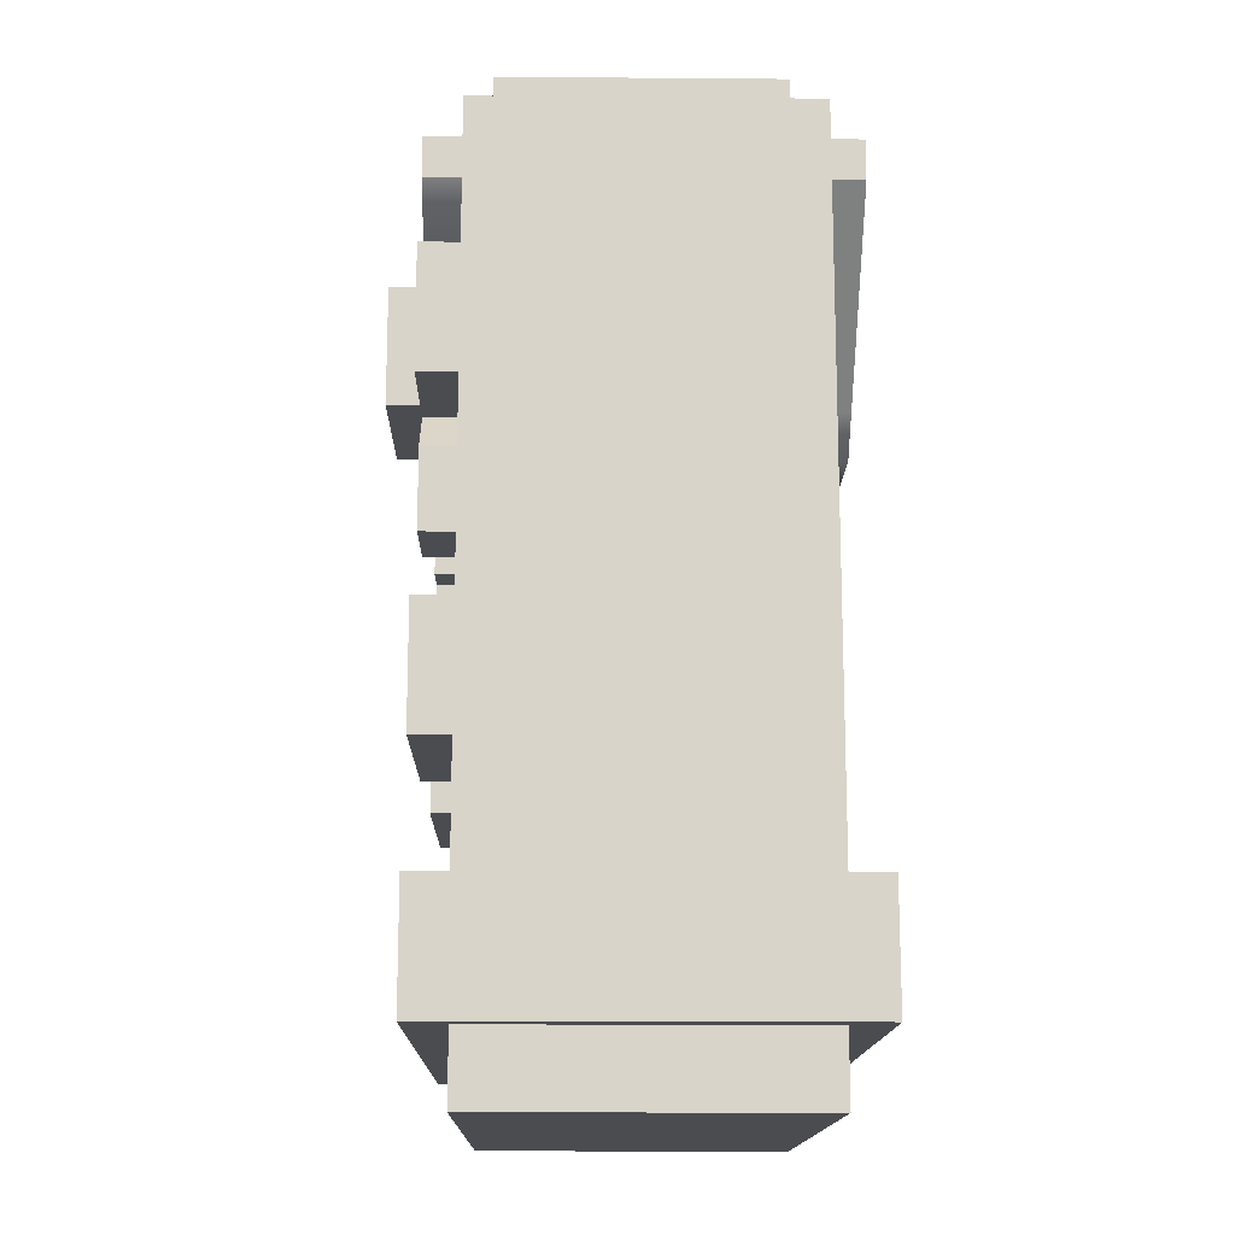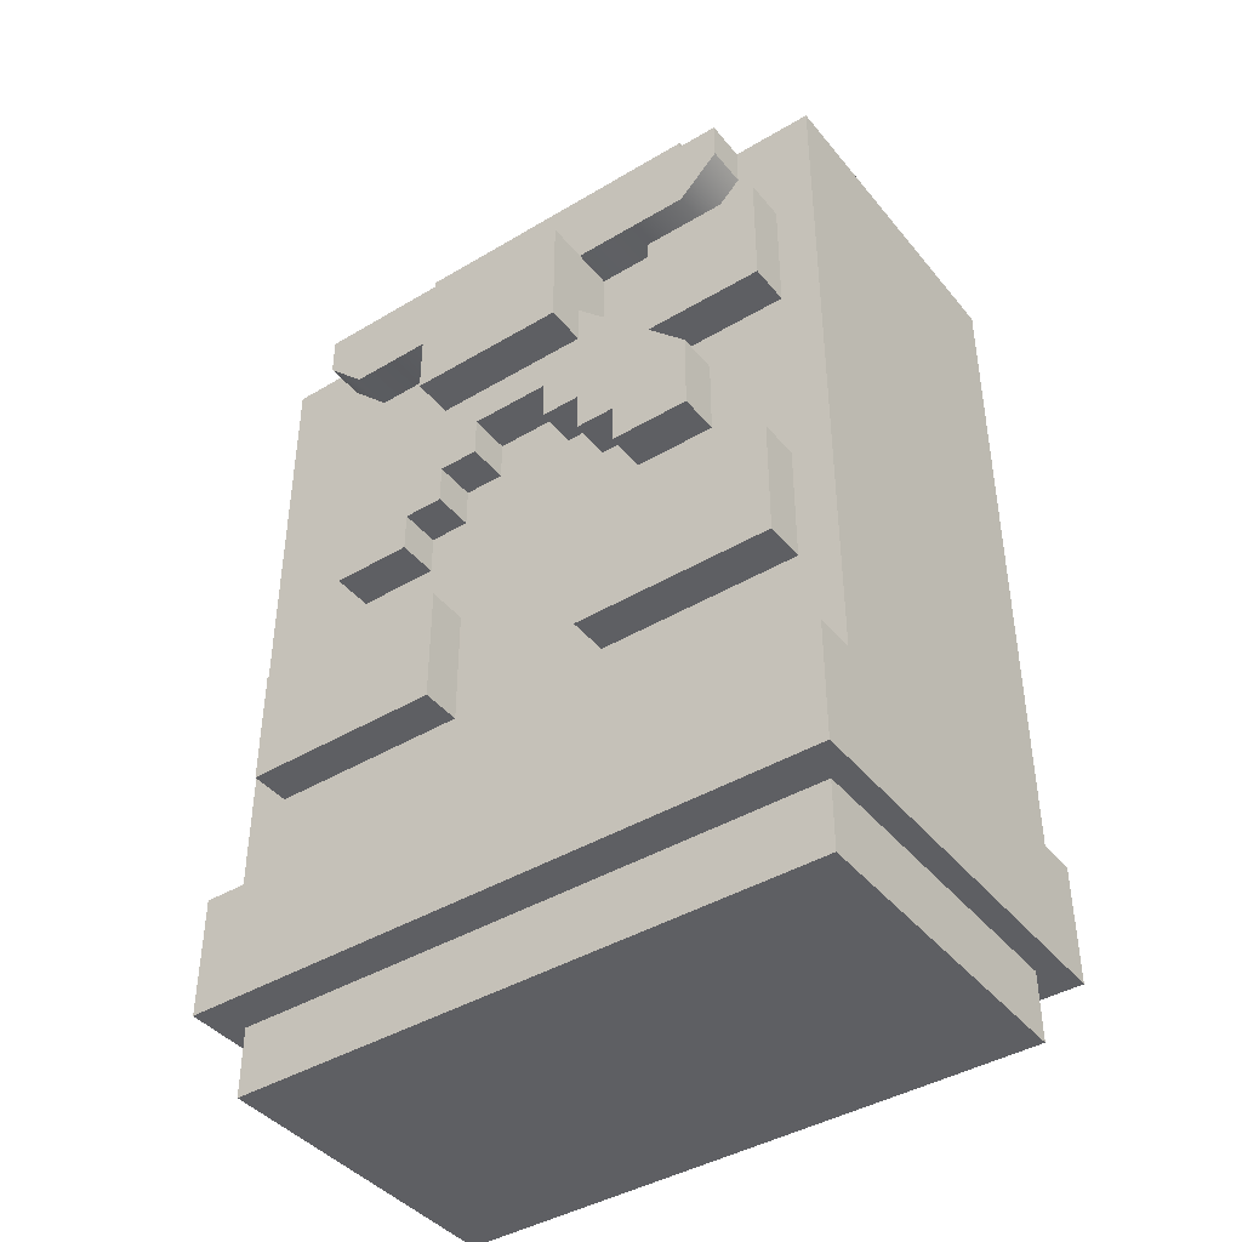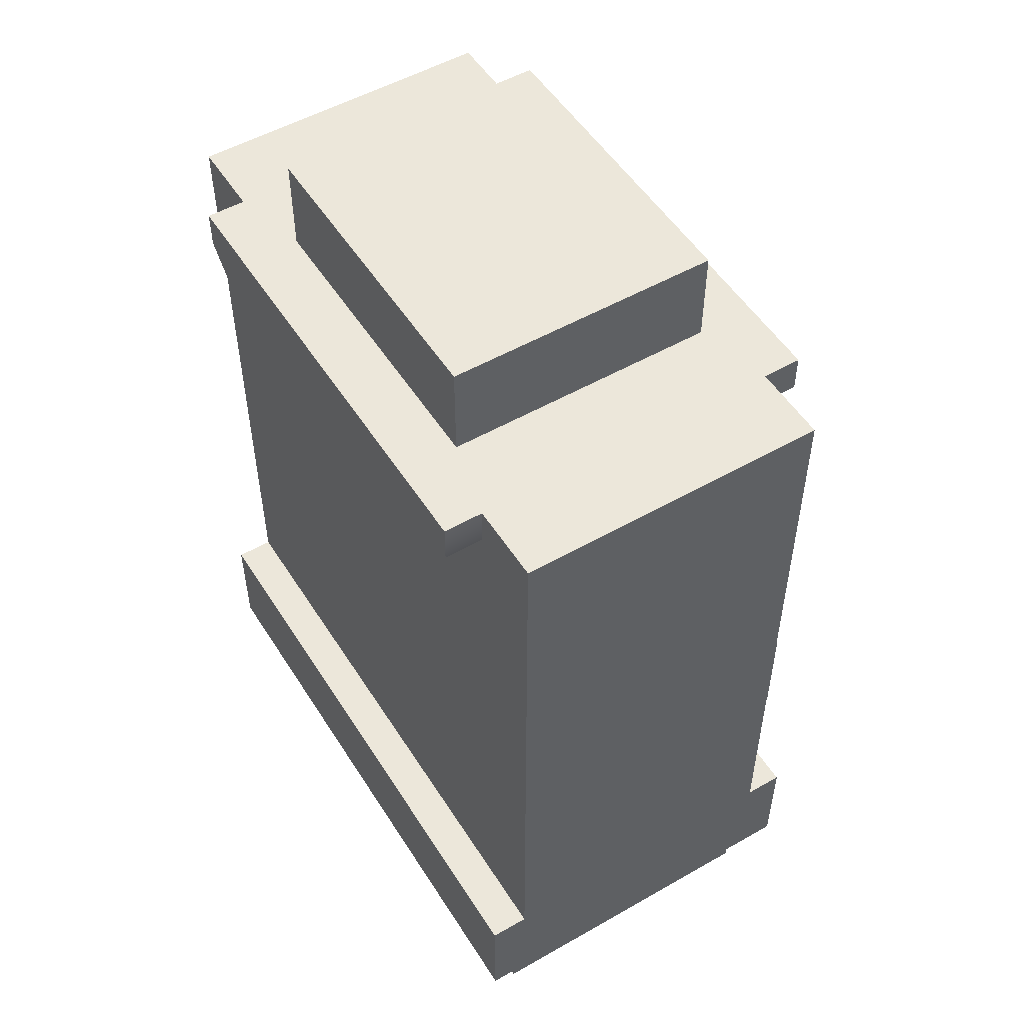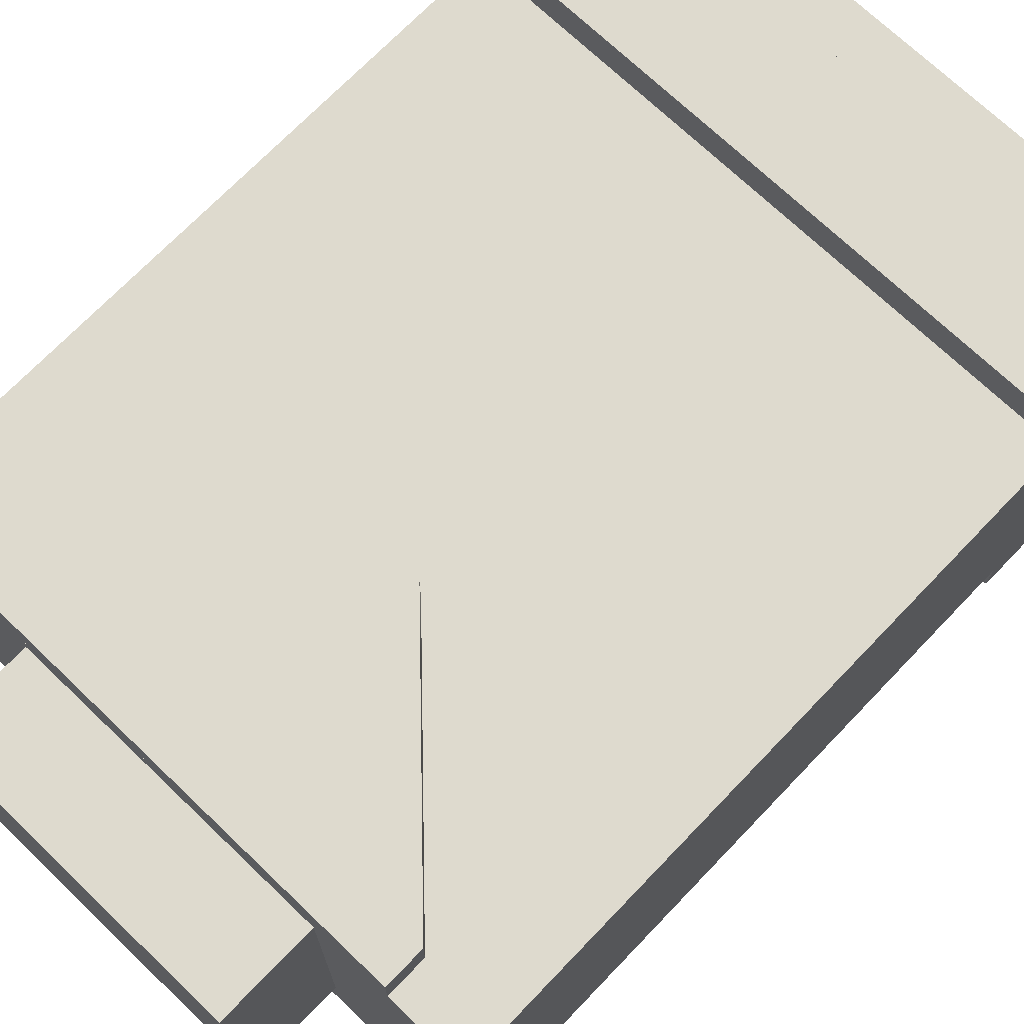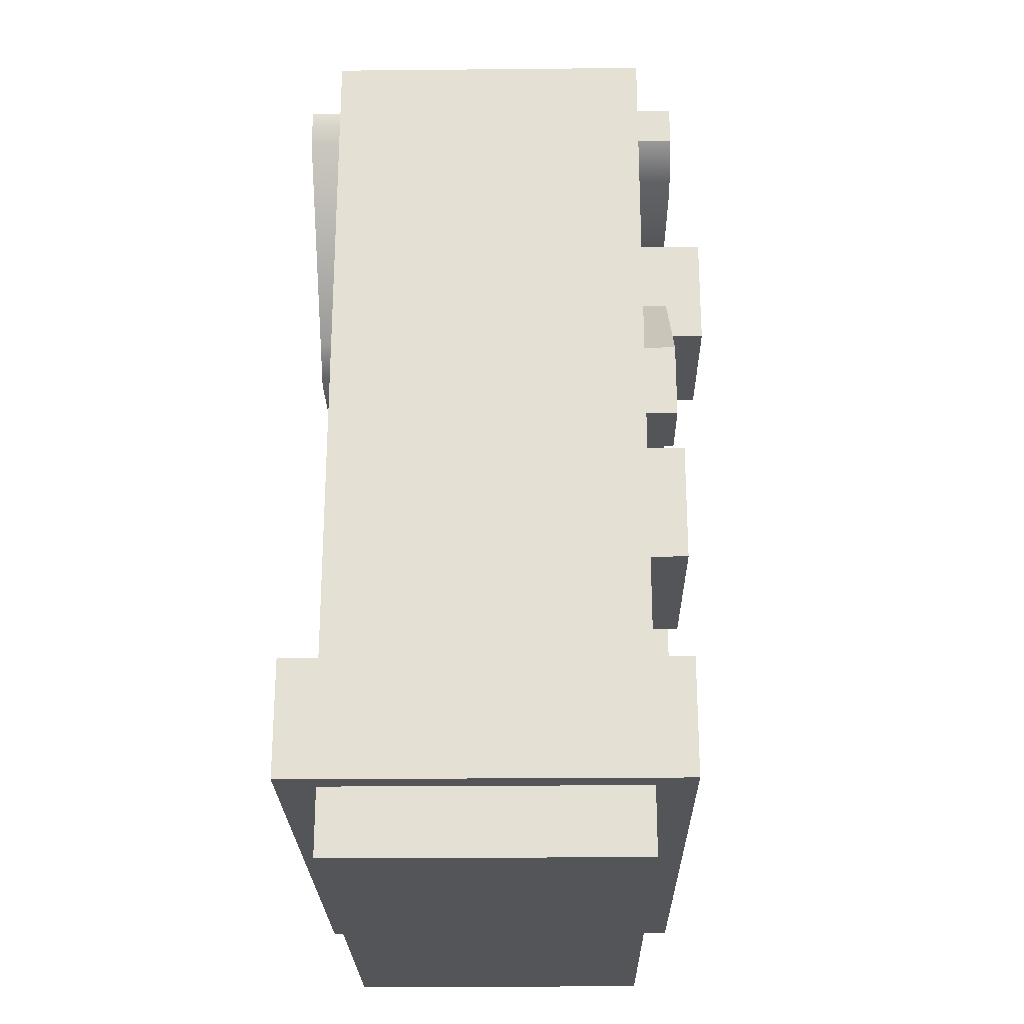
<metadata>
{"format":"obj","ext":"obj","renderer":"f3d","projection":"perspective","resolution":1024,"background":"white","views":[{"elev":-14.9,"azim":89.0,"up":"+Z"},{"elev":-41.8,"azim":35.7,"up":"+Z"},{"elev":52.3,"azim":-121.6,"up":"+Z"},{"elev":71.1,"azim":43.8,"up":"+Y"},{"elev":-24.2,"azim":-89.1,"up":"+Z"}]}
</metadata>
<code>
g avatar_expert_scout_body_mesh
v 0.2542 0.1581 0.9463
v -0.2516 0.1581 0.8514
v 0.2542 0.1581 0.8514
v -0.2516 0.1581 0.9463
v -0.2516 -0.1581 0.9463
v 0.2542 -0.1581 0.8514
v -0.2516 -0.1581 0.8514
v 0.2542 -0.1581 0.9463
v -0.2516 -0.1581 0.8514
v 0.2542 0.1581 0.8514
v -0.2516 0.1581 0.8514
v 0.2542 -0.1581 0.8514
v 0.2542 0.1264 1.323
v -0.2516 0.1264 1.484
v -0.2516 0.1264 1.323
v 0.2542 0.1264 1.484
v 0.2542 0.1264 1.166
v -0.2516 0.1264 1.166
v 0.2542 0.1264 1.002
v -0.2516 0.1264 1.002
v 0.2542 0.1264 0.9463
v -0.2516 0.1264 0.9463
v -0.2516 -0.1264 1.323
v 0.2542 -0.1264 1.484
v 0.2542 -0.1264 1.323
v -0.2516 -0.1264 1.484
v -0.2516 -0.1264 1.166
v 0.2542 -0.1264 1.166
v -0.2516 -0.1264 1.002
v 0.2542 -0.1264 1.002
v -0.2516 -0.1264 0.9463
v 0.2542 -0.1264 0.9463
v -0.2516 0.1264 1.323
v -0.2516 -0.1264 1.484
v -0.2516 -0.1264 1.323
v -0.2516 0.1264 1.484
v -0.2516 0.1264 1.166
v -0.2516 -0.1264 1.166
v -0.2516 0.1264 1.002
v -0.2516 -0.1264 1.002
v -0.2516 0.1264 0.9463
v -0.2516 -0.1264 0.9463
v 0.2542 -0.1264 1.323
v 0.2542 0.1264 1.484
v 0.2542 0.1264 1.323
v 0.2542 -0.1264 1.484
v 0.2542 -0.1264 1.166
v 0.2542 0.1264 1.166
v 0.2542 -0.1264 1.002
v 0.2542 0.1264 1.002
v 0.2542 -0.1264 0.9463
v 0.2542 0.1264 0.9463
v -0.2516 0.1264 1.484
v 0.2542 -0.1264 1.484
v -0.2516 -0.1264 1.484
v 0.2542 0.1264 1.484
v -0.2516 -0.1581 0.9463
v 0.2542 -0.1264 0.9463
v 0.2542 -0.1581 0.9463
v -0.2516 -0.1264 0.9463
v 0.2542 0.1581 0.9463
v -0.2516 0.1264 0.9463
v -0.2516 0.1581 0.9463
v 0.2542 0.1264 0.9463
v 0.2542 0.1581 0.9463
v 0.2542 0.1581 0.8514
v 0.2542 0.1264 0.9463
v 0.2542 -0.1264 0.9463
v 0.2542 -0.1581 0.8514
v 0.2542 -0.1581 0.9463
v -0.2516 -0.1581 0.9463
v -0.2516 -0.1581 0.8514
v -0.2516 -0.1264 0.9463
v -0.2516 0.1264 0.9463
v -0.2516 0.1581 0.8514
v -0.2516 0.1581 0.9463
v -0.22 -0.1581 1.136
v -0.06192 -0.1581 1.041
v -0.22 -0.1581 1.041
v -0.06192 -0.1581 1.136
v 0.06452 -0.1581 1.136
v 0.2226 -0.1581 1.041
v 0.06452 -0.1581 1.041
v 0.2226 -0.1581 1.136
v -0.22 -0.1264 1.136
v -0.22 -0.1581 1.041
v -0.22 -0.1264 1.041
v -0.22 -0.1581 1.136
v 0.06452 -0.1264 1.136
v 0.06452 -0.1581 1.041
v 0.06452 -0.1264 1.041
v 0.06452 -0.1581 1.136
v -0.06192 -0.1581 1.136
v -0.06192 -0.1264 1.041
v -0.06192 -0.1581 1.041
v -0.06192 -0.1264 1.136
v 0.2226 -0.1581 1.136
v 0.2226 -0.1264 1.041
v 0.2226 -0.1581 1.041
v 0.2226 -0.1264 1.136
v -0.22 -0.1264 1.136
v -0.06192 -0.1581 1.136
v -0.22 -0.1581 1.136
v -0.06192 -0.1264 1.136
v 0.06452 -0.1264 1.136
v 0.2226 -0.1581 1.136
v 0.06452 -0.1581 1.136
v 0.2226 -0.1264 1.136
v -0.22 -0.1581 1.041
v -0.06192 -0.1264 1.041
v -0.22 -0.1264 1.041
v -0.06192 -0.1581 1.041
v 0.06452 -0.1581 1.041
v 0.2226 -0.1264 1.041
v 0.06452 -0.1264 1.041
v 0.2226 -0.1581 1.041
v -0.06192 -0.1264 1.42
v -0.06192 -0.1581 1.357
v -0.06192 -0.1264 1.357
v -0.06192 -0.1581 1.42
v -0.1884 -0.1264 1.484
v -0.1884 -0.1581 1.452
v -0.1884 -0.1264 1.452
v -0.1884 -0.1581 1.484
v -0.1884 -0.1264 1.452
v -0.1568 -0.1581 1.42
v -0.1568 -0.1264 1.42
v -0.1884 -0.1581 1.452
v -0.06192 -0.1264 1.42
v -0.06192 -0.1581 1.42
v 0.03291 -0.1264 1.294
v 0.03291 -0.1581 1.262
v 0.03291 -0.1264 1.262
v 0.03291 -0.1581 1.294
v 0.06452 -0.1264 1.262
v 0.06452 -0.1581 1.231
v 0.06452 -0.1264 1.231
v 0.06452 -0.1581 1.262
v 0.09613 -0.1264 1.231
v 0.09613 -0.1581 1.199
v 0.09613 -0.1264 1.199
v 0.09613 -0.1581 1.231
v 0.06452 -0.1581 1.42
v 0.06452 -0.1264 1.357
v 0.06452 -0.1581 1.357
v 0.06452 -0.1264 1.42
v -0.09353 -0.1581 1.231
v -0.09353 -0.1264 1.199
v -0.09353 -0.1581 1.199
v -0.09353 -0.1264 1.231
v -0.06192 -0.1581 1.262
v -0.06192 -0.1264 1.231
v -0.06192 -0.1581 1.231
v -0.06192 -0.1264 1.262
v -0.03031 -0.1581 1.294
v -0.03031 -0.1264 1.262
v -0.03031 -0.1581 1.262
v -0.03031 -0.1264 1.294
v 0.191 -0.1581 1.452
v 0.1594 -0.1264 1.42
v 0.1594 -0.1581 1.42
v 0.191 -0.1264 1.452
v 0.06452 -0.1581 1.42
v 0.06452 -0.1264 1.42
v 0.191 -0.1581 1.484
v 0.191 -0.1264 1.452
v 0.191 -0.1581 1.452
v 0.191 -0.1264 1.484
v -0.1884 -0.1264 1.484
v 0.191 -0.1581 1.484
v -0.1884 -0.1581 1.484
v 0.191 -0.1264 1.484
v -0.1568 -0.1581 1.262
v -0.0964 -0.1264 1.323
v -0.0964 -0.1581 1.323
v -0.1568 -0.1264 1.262
v -0.06192 -0.1581 1.357
v -0.06192 -0.1264 1.357
v 0.06452 -0.1581 1.357
v 0.09899 -0.1264 1.323
v 0.09899 -0.1581 1.323
v 0.06452 -0.1264 1.357
v 0.1594 -0.1581 1.262
v 0.1594 -0.1264 1.262
v -0.1568 -0.1581 1.199
v -0.09353 -0.1264 1.199
v -0.1568 -0.1264 1.199
v -0.09353 -0.1581 1.199
v -0.03031 -0.1581 1.294
v 0.03291 -0.1264 1.294
v -0.03031 -0.1264 1.294
v 0.03291 -0.1581 1.294
v 0.09613 -0.1581 1.199
v 0.1594 -0.1264 1.199
v 0.09613 -0.1264 1.199
v 0.1594 -0.1581 1.199
v -0.09353 -0.1581 1.231
v -0.06192 -0.1264 1.231
v -0.09353 -0.1264 1.231
v -0.06192 -0.1581 1.231
v -0.06192 -0.1581 1.262
v -0.03031 -0.1264 1.262
v -0.06192 -0.1264 1.262
v -0.03031 -0.1581 1.262
v 0.03291 -0.1581 1.262
v 0.06452 -0.1264 1.262
v 0.03291 -0.1264 1.262
v 0.06452 -0.1581 1.262
v 0.06452 -0.1581 1.231
v 0.09613 -0.1264 1.231
v 0.06452 -0.1264 1.231
v 0.09613 -0.1581 1.231
v -0.1568 -0.1264 1.199
v -0.1568 -0.1581 1.262
v -0.1568 -0.1581 1.199
v -0.1568 -0.1264 1.262
v 0.1594 -0.1581 1.199
v 0.1594 -0.1264 1.262
v 0.1594 -0.1264 1.199
v 0.1594 -0.1581 1.262
v 0.06452 -0.1581 1.357
v -0.06192 -0.1581 1.42
v 0.06452 -0.1581 1.42
v -0.06192 -0.1581 1.357
v -0.04469 -0.1581 1.323
v -0.06192 -0.1581 1.323
v 0.04728 -0.1581 1.323
v -0.0964 -0.1581 1.323
v 0.191 -0.1581 1.484
v -0.1884 -0.1581 1.484
v 0.1594 -0.1581 1.42
v 0.191 -0.1581 1.452
v -0.1568 -0.1581 1.42
v -0.1884 -0.1581 1.452
v -0.06192 -0.1581 1.262
v -0.03031 -0.1581 1.294
v -0.03031 -0.1581 1.262
v 0.03291 -0.1581 1.294
v 0.06452 -0.1581 1.262
v 0.06452 -0.1581 1.323
v 0.03291 -0.1581 1.262
v 0.09899 -0.1581 1.323
v 0.1594 -0.1581 1.262
v 0.09613 -0.1581 1.231
v 0.06452 -0.1581 1.231
v 0.1594 -0.1581 1.199
v 0.09613 -0.1581 1.199
v -0.09353 -0.1581 1.231
v -0.06192 -0.1581 1.231
v -0.1568 -0.1581 1.262
v -0.1568 -0.1581 1.199
v -0.09353 -0.1581 1.199
v -0.06192 -0.1897 1.42
v 0.06452 -0.1897 1.326
v -0.06192 -0.1897 1.326
v 0.06452 -0.1897 1.42
v -0.06192 -0.1581 1.42
v -0.06192 -0.1897 1.326
v -0.06192 -0.1581 1.326
v -0.06192 -0.1897 1.42
v 0.06452 -0.1897 1.42
v 0.06452 -0.1581 1.326
v 0.06452 -0.1897 1.326
v 0.06452 -0.1581 1.42
v -0.06192 -0.1581 1.42
v 0.06452 -0.1897 1.42
v -0.06192 -0.1897 1.42
v 0.06452 -0.1581 1.42
v -0.06192 -0.1897 1.326
v 0.06452 -0.1581 1.326
v -0.06192 -0.1581 1.326
v 0.06452 -0.1897 1.326
v -0.1884 0.1581 1.484
v -0.1884 0.1264 1.452
v -0.1884 0.1581 1.452
v -0.1884 0.1264 1.484
v 0.191 0.1264 1.484
v 0.191 0.1581 1.452
v 0.191 0.1264 1.452
v 0.191 0.1581 1.484
v -0.1884 0.1581 1.484
v 0.191 0.1264 1.484
v -0.1884 0.1264 1.484
v 0.191 0.1581 1.484
v -0.03031 0.1264 1.294
v 0.03291 0.1581 1.294
v -0.03031 0.1581 1.294
v 0.03291 0.1264 1.294
v 0.06166 0.1264 1.323
v 0.06166 0.1581 1.323
v -0.05906 0.1264 1.323
v -0.05906 0.1581 1.323
v -0.1884 0.1581 1.452
v -0.1884 0.1264 1.452
v 0.191 0.1581 1.452
v 0.191 0.1264 1.452
v 0.191 0.1581 1.452
v 0.191 0.1581 1.484
v -0.1884 0.1581 1.452
v -0.05906 0.1581 1.323
v 0.009937 0.1581 1.323
v -0.1884 0.1581 1.484
v 0.06166 0.1581 1.323
v -0.03031 0.1581 1.294
v 0.03291 0.1581 1.294
v 0.1277 -0.1581 1.323
v 0.2226 -0.1581 1.389
v 0.2226 -0.1581 1.323
v 0.1277 -0.1581 1.389
v 0.1277 -0.1581 1.294
v 0.2226 -0.1581 1.294
v 0.1277 -0.1264 1.323
v 0.1277 -0.1581 1.389
v 0.1277 -0.1581 1.323
v 0.1277 -0.1264 1.389
v 0.1277 -0.1264 1.294
v 0.1277 -0.1581 1.294
v 0.2226 -0.1581 1.323
v 0.2226 -0.1264 1.389
v 0.2226 -0.1264 1.323
v 0.2226 -0.1581 1.389
v 0.2226 -0.1581 1.294
v 0.2226 -0.1264 1.294
v 0.1277 -0.1264 1.389
v 0.2226 -0.1581 1.389
v 0.1277 -0.1581 1.389
v 0.2226 -0.1264 1.389
v 0.1277 -0.1581 1.294
v 0.2226 -0.1264 1.294
v 0.1277 -0.1264 1.294
v 0.2226 -0.1581 1.294
v 0.1277 0.1106 1.563
v -0.1251 0.1106 1.405
v 0.1277 0.1106 1.405
v -0.1251 0.1106 1.563
v -0.1251 -0.1106 1.563
v 0.1277 -0.1106 1.405
v -0.1251 -0.1106 1.405
v 0.1277 -0.1106 1.563
v -0.1251 0.1106 1.563
v -0.1251 -0.1106 1.405
v -0.1251 0.1106 1.405
v -0.1251 -0.1106 1.563
v 0.1277 -0.1106 1.563
v 0.1277 0.1106 1.405
v 0.1277 -0.1106 1.405
v 0.1277 0.1106 1.563
v -0.1251 0.1106 1.563
v 0.1277 -0.1106 1.563
v -0.1251 -0.1106 1.563
v 0.1277 0.1106 1.563
v 0.2354 0.1264 0.7969
v -0.2328 0.1264 0.8523
v -0.2328 0.1264 0.7969
v 0.2354 0.1264 0.8523
v -0.2328 -0.1264 0.7969
v 0.2354 -0.1264 0.8523
v 0.2354 -0.1264 0.7969
v -0.2328 -0.1264 0.8523
v -0.2328 0.1264 0.7969
v -0.2328 -0.1264 0.8523
v -0.2328 -0.1264 0.7969
v -0.2328 0.1264 0.8523
v 0.2354 -0.1264 0.7969
v 0.2354 0.1264 0.8523
v 0.2354 0.1264 0.7969
v 0.2354 -0.1264 0.8523
v 0.2354 -0.1264 0.7969
v -0.2328 0.1264 0.7969
v -0.2328 -0.1264 0.7969
v 0.2354 0.1264 0.7969
g avatar_expert_scout_body_mesh_0
f 3 2 1
f 4 1 2
f 7 6 5
f 8 5 6
f 11 10 9
f 12 9 10
f 15 14 13
f 16 13 14
f 13 17 15
f 18 15 17
f 17 19 18
f 20 18 19
f 19 21 20
f 22 20 21
f 25 24 23
f 26 23 24
f 23 27 25
f 28 25 27
f 27 29 28
f 30 28 29
f 29 31 30
f 32 30 31
f 35 34 33
f 36 33 34
f 33 37 35
f 38 35 37
f 37 39 38
f 40 38 39
f 39 41 40
f 42 40 41
f 45 44 43
f 46 43 44
f 43 47 45
f 48 45 47
f 47 49 48
f 50 48 49
f 49 51 50
f 52 50 51
f 55 54 53
f 56 53 54
f 59 58 57
f 60 57 58
f 63 62 61
f 64 61 62
f 67 66 65
f 67 68 66
f 69 66 68
f 70 69 68
f 73 72 71
f 73 74 72
f 75 72 74
f 76 75 74
f 79 78 77
f 80 77 78
f 83 82 81
f 84 81 82
f 87 86 85
f 88 85 86
f 91 90 89
f 92 89 90
f 95 94 93
f 96 93 94
f 99 98 97
f 100 97 98
f 103 102 101
f 104 101 102
f 107 106 105
f 108 105 106
f 111 110 109
f 112 109 110
f 115 114 113
f 116 113 114
f 119 118 117
f 120 117 118
f 123 122 121
f 124 121 122
f 127 126 125
f 128 125 126
f 127 129 126
f 130 126 129
f 133 132 131
f 134 131 132
f 137 136 135
f 138 135 136
f 141 140 139
f 142 139 140
f 145 144 143
f 146 143 144
f 149 148 147
f 150 147 148
f 153 152 151
f 154 151 152
f 157 156 155
f 158 155 156
f 161 160 159
f 162 159 160
f 161 163 160
f 164 160 163
f 167 166 165
f 168 165 166
f 171 170 169
f 172 169 170
f 175 174 173
f 176 173 174
f 175 177 174
f 178 174 177
f 181 180 179
f 182 179 180
f 181 183 180
f 184 180 183
f 187 186 185
f 188 185 186
f 191 190 189
f 192 189 190
f 195 194 193
f 196 193 194
f 199 198 197
f 200 197 198
f 203 202 201
f 204 201 202
f 207 206 205
f 208 205 206
f 211 210 209
f 212 209 210
f 215 214 213
f 216 213 214
f 219 218 217
f 220 217 218
f 223 222 221
f 224 221 222
f 224 225 221
f 226 225 224
f 227 221 225
f 228 226 224
f 223 229 222
f 230 222 229
f 231 229 223
f 232 229 231
f 233 222 230
f 234 233 230
f 226 235 225
f 226 228 235
f 236 225 235
f 225 236 227
f 237 236 235
f 238 227 236
f 238 239 227
f 240 227 239
f 241 239 238
f 240 239 242
f 243 242 239
f 244 243 239
f 245 244 239
f 246 243 244
f 247 246 244
f 221 240 242
f 221 227 240
f 249 235 248
f 251 248 250
f 252 248 251
f 248 235 250
f 250 235 228
f 255 254 253
f 256 253 254
f 259 258 257
f 260 257 258
f 263 262 261
f 264 261 262
f 267 266 265
f 268 265 266
f 271 270 269
f 272 269 270
f 275 274 273
f 276 273 274
f 279 278 277
f 280 277 278
f 283 282 281
f 284 281 282
f 287 286 285
f 288 285 286
f 288 286 289
f 290 289 286
f 285 291 287
f 292 287 291
f 292 291 293
f 294 293 291
f 290 295 289
f 296 289 295
f 299 298 297
f 299 297 300
f 301 300 297
f 302 298 299
f 303 301 297
f 304 300 301
f 301 303 304
f 305 304 303
f 308 307 306
f 309 306 307
f 306 310 308
f 311 308 310
f 314 313 312
f 315 312 313
f 312 316 314
f 317 314 316
f 320 319 318
f 321 318 319
f 318 322 320
f 323 320 322
f 326 325 324
f 327 324 325
f 330 329 328
f 331 328 329
f 334 333 332
f 335 332 333
f 338 337 336
f 339 336 337
f 342 341 340
f 343 340 341
f 346 345 344
f 347 344 345
f 350 349 348
f 351 348 349
f 354 353 352
f 355 352 353
f 358 357 356
f 359 356 357
f 362 361 360
f 363 360 361
f 366 365 364
f 367 364 365
f 370 369 368
f 371 368 369

</code>
